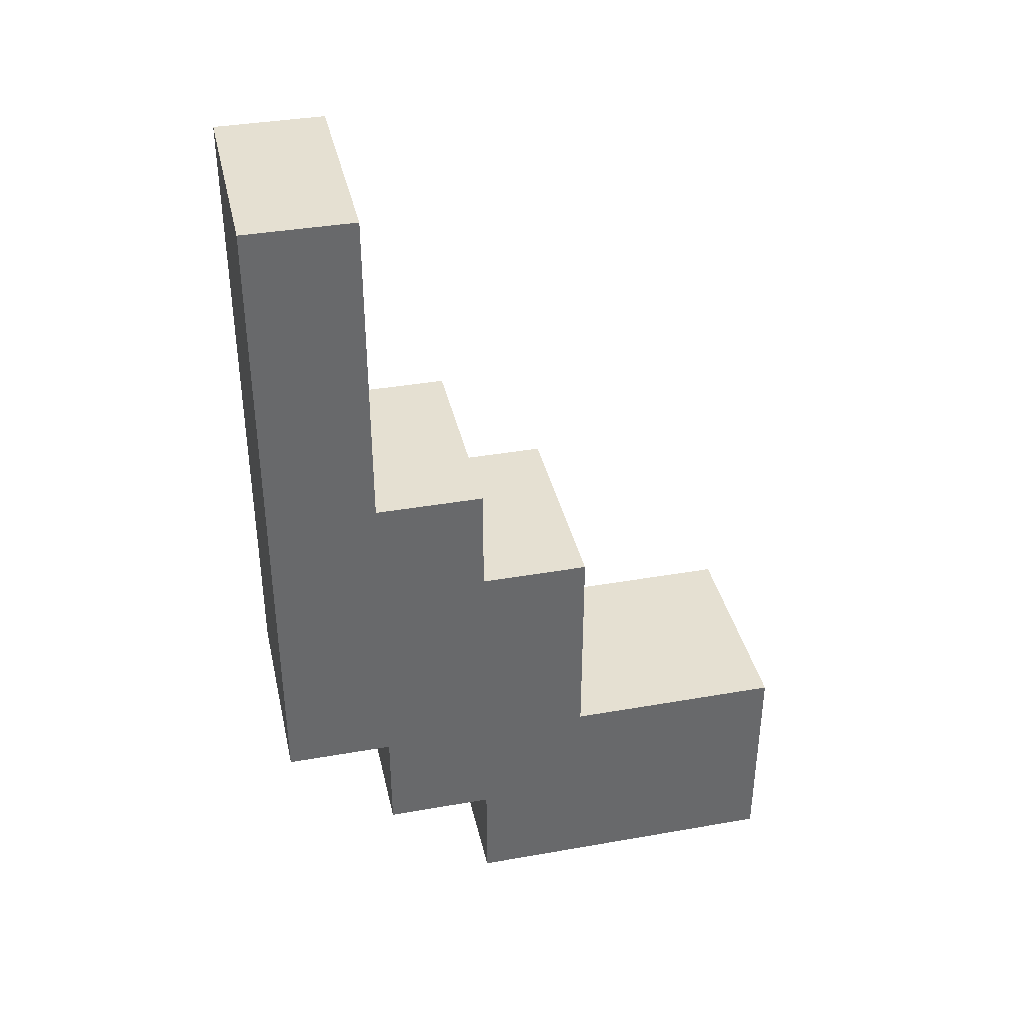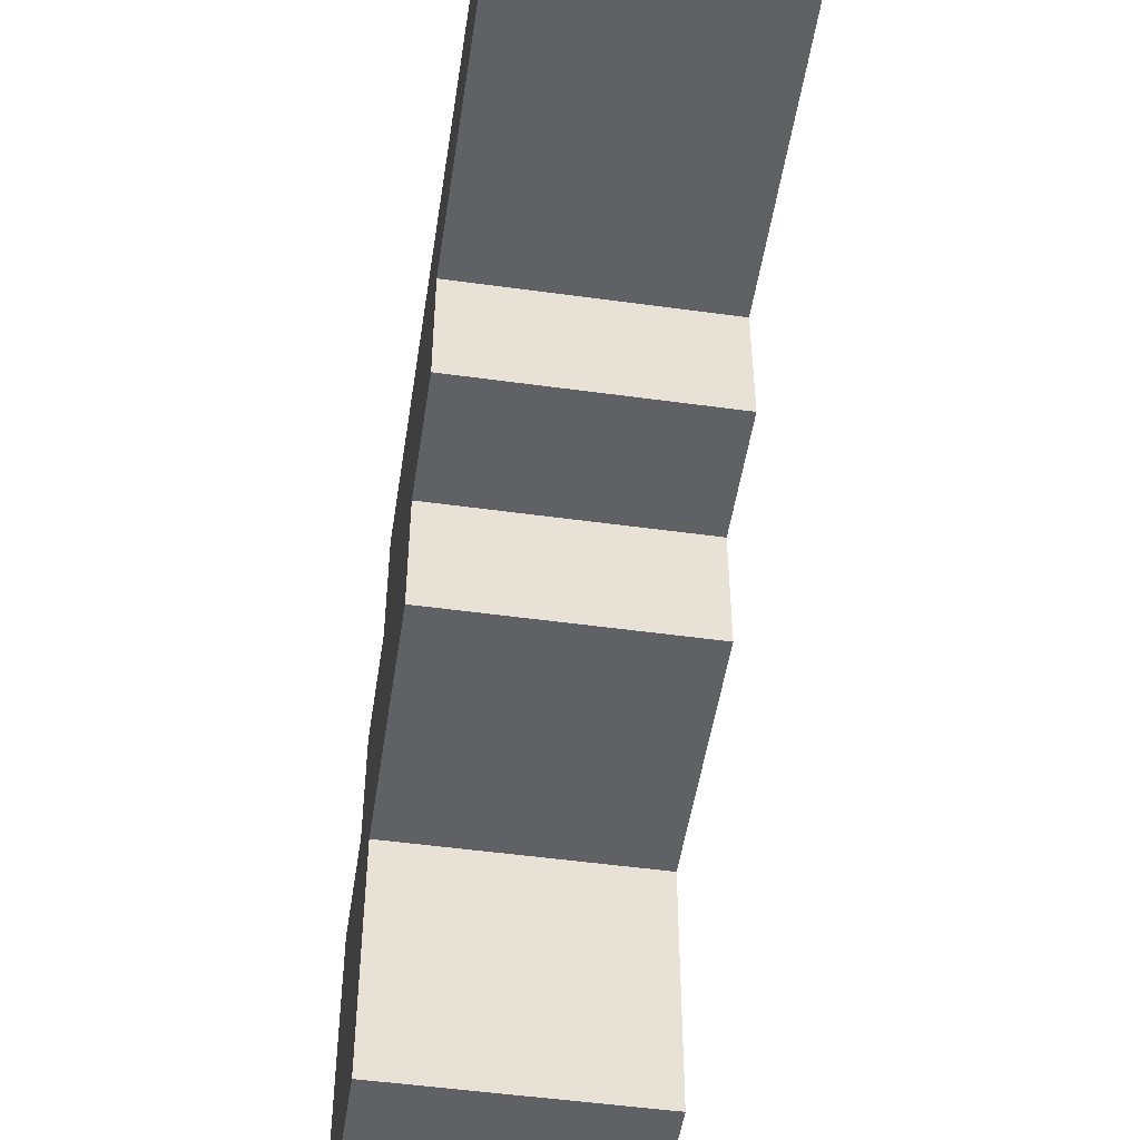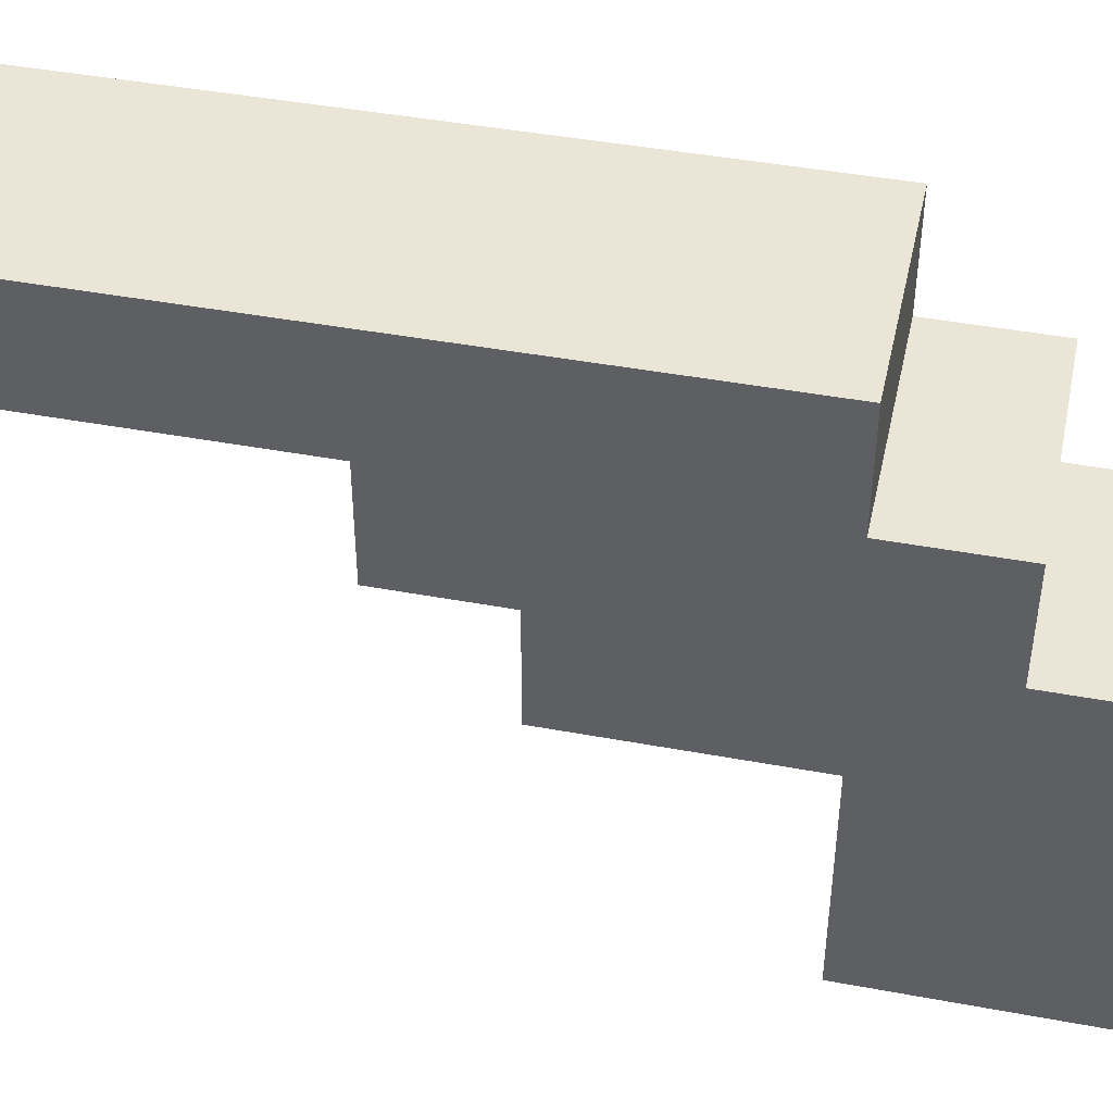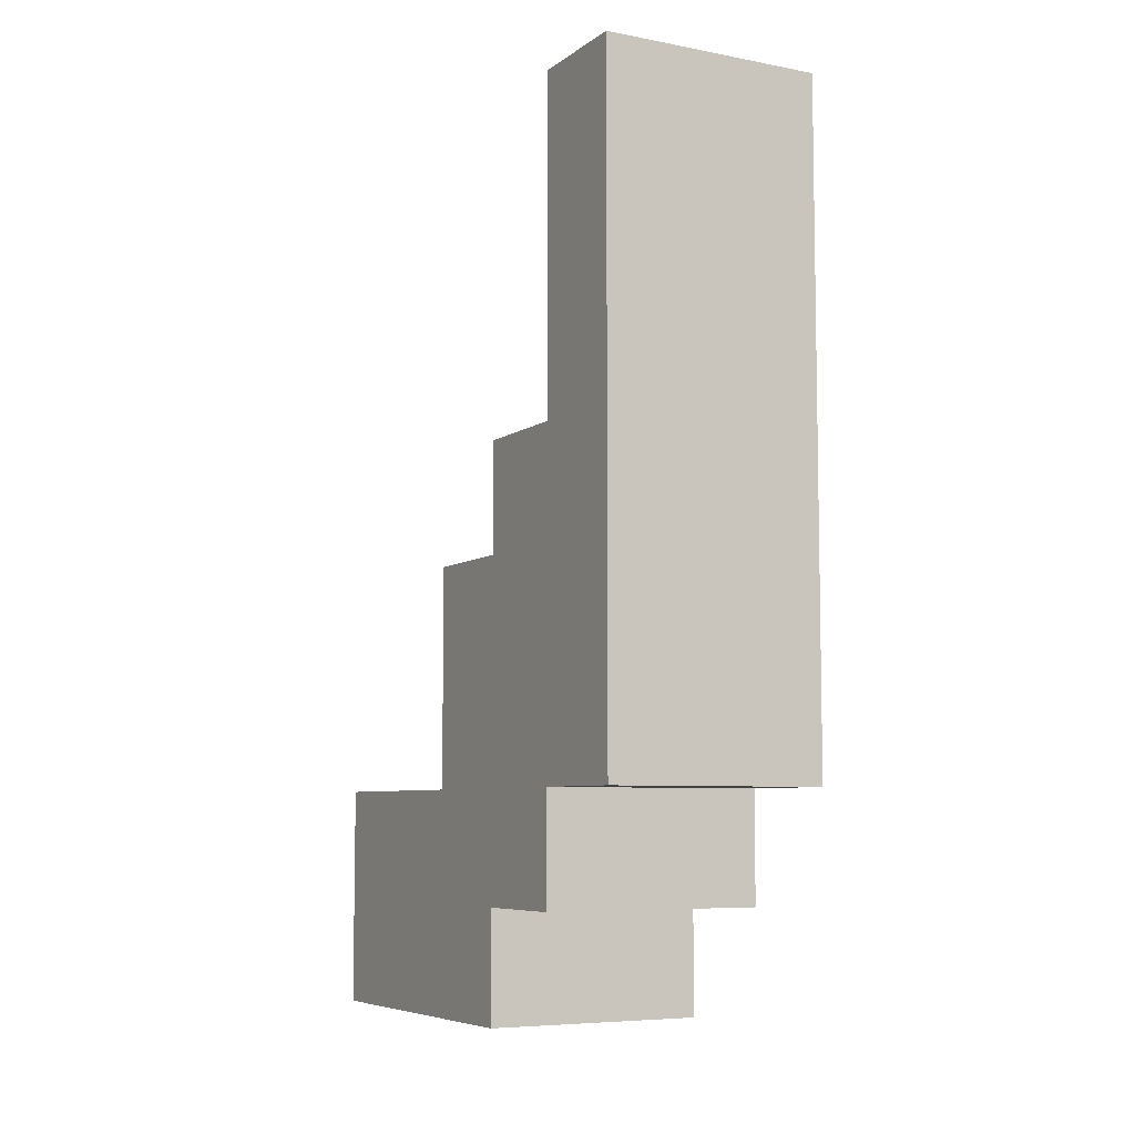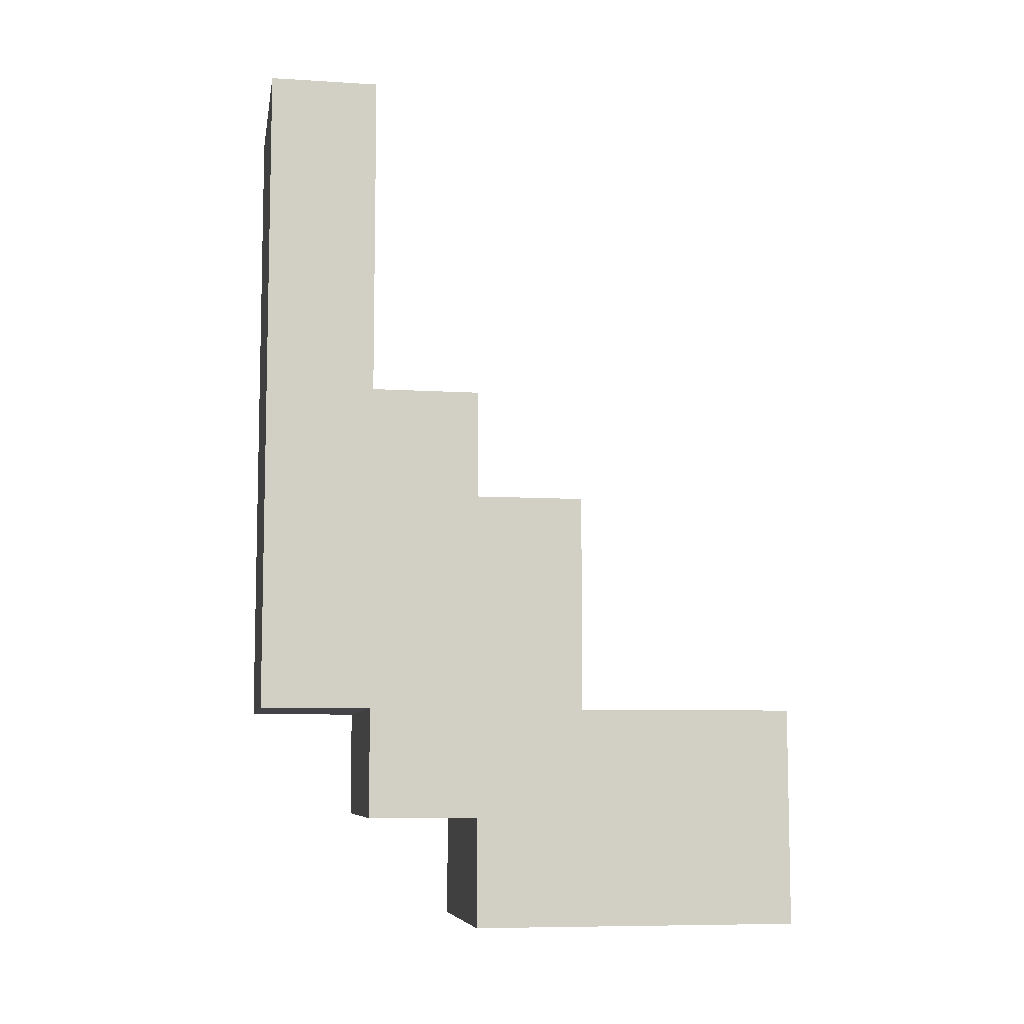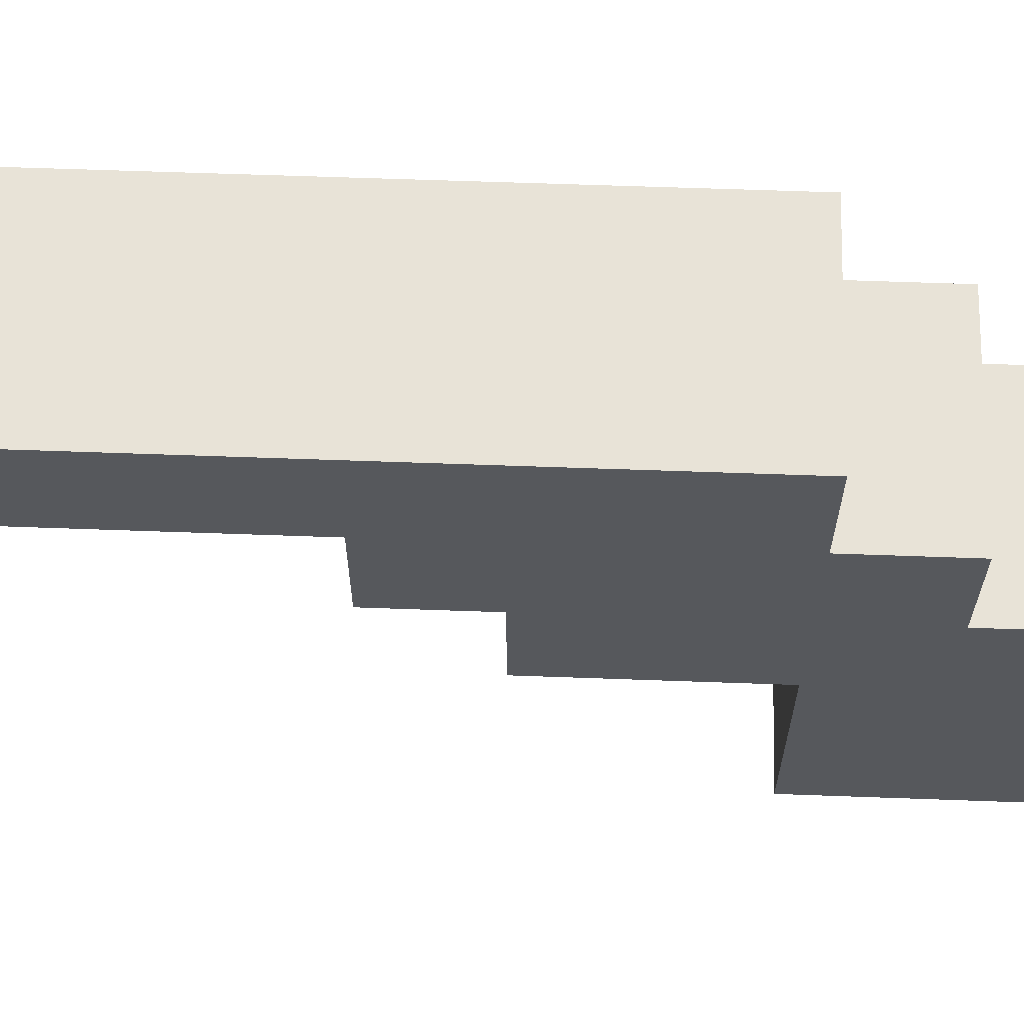
<metadata>
{"format":"obj","ext":"obj","renderer":"f3d","projection":"perspective","resolution":1024,"background":"white","views":[{"elev":37.8,"azim":-102.6,"up":"+Z"},{"elev":-50.2,"azim":-8.6,"up":"+Y"},{"elev":44.0,"azim":102.3,"up":"+Y"},{"elev":-6.9,"azim":151.6,"up":"+Z"},{"elev":-7.9,"azim":-99.7,"up":"+Z"},{"elev":62.4,"azim":92.1,"up":"+Y"}]}
</metadata>
<code>
o
v -0.5 1 -0.5
v -0.5 1 -0.7
v -0.5 1.2 -0.3
v -0.5 1.2 -0.4
v -0.5 1.2 -0.5
v -0.5 1.3 -0.2
v -0.5 1.3 -0.3
v -0.5 1.3 -0.4
v -0.5 1.3 -0.6
v -0.5 1.3 -0.7
v -0.5 1.4 0.1
v -0.5 1.4 -0.2
v -0.5 1.4 -0.5
v -0.5 1.4 -0.6
v -0.5 1.5 0.1
v -0.5 1.5 -0.5
v -0.3 1 -0.5
v -0.3 1 -0.7
v -0.3 1.2 -0.3
v -0.3 1.2 -0.4
v -0.3 1.2 -0.5
v -0.3 1.3 -0.2
v -0.3 1.3 -0.3
v -0.3 1.3 -0.4
v -0.3 1.3 -0.6
v -0.3 1.3 -0.7
v -0.3 1.4 0.1
v -0.3 1.4 -0.2
v -0.3 1.4 -0.5
v -0.3 1.4 -0.6
v -0.3 1.5 0.1
v -0.3 1.5 -0.5
v -0.5 1.4 0.1
v -0.5 1.5 0.1
v -0.3 1.4 0.1
v -0.3 1.5 0.1
v -0.5 1.3 -0.2
v -0.5 1.4 -0.2
v -0.3 1.3 -0.2
v -0.3 1.4 -0.2
v -0.5 1.2 -0.3
v -0.5 1.3 -0.3
v -0.3 1.2 -0.3
v -0.3 1.3 -0.3
v -0.5 1 -0.5
v -0.5 1.2 -0.5
v -0.3 1 -0.5
v -0.3 1.2 -0.5
v -0.5 1.4 -0.5
v -0.5 1.5 -0.5
v -0.3 1.4 -0.5
v -0.3 1.5 -0.5
v -0.5 1.3 -0.6
v -0.5 1.4 -0.6
v -0.3 1.3 -0.6
v -0.3 1.4 -0.6
v -0.5 1 -0.7
v -0.5 1.3 -0.7
v -0.3 1 -0.7
v -0.3 1.3 -0.7
v -0.5 1 -0.5
v -0.3 1 -0.5
v -0.5 1 -0.7
v -0.3 1 -0.7
v -0.5 1.2 -0.3
v -0.3 1.2 -0.3
v -0.5 1.2 -0.4
v -0.3 1.2 -0.4
v -0.5 1.2 -0.5
v -0.3 1.2 -0.5
v -0.5 1.3 -0.2
v -0.3 1.3 -0.2
v -0.5 1.3 -0.3
v -0.3 1.3 -0.3
v -0.5 1.4 0.1
v -0.3 1.4 0.1
v -0.5 1.4 -0.2
v -0.3 1.4 -0.2
v -0.5 1.3 -0.6
v -0.3 1.3 -0.6
v -0.5 1.3 -0.7
v -0.3 1.3 -0.7
v -0.5 1.4 -0.5
v -0.3 1.4 -0.5
v -0.5 1.4 -0.6
v -0.3 1.4 -0.6
v -0.5 1.5 0.1
v -0.3 1.5 0.1
v -0.5 1.5 -0.5
v -0.3 1.5 -0.5
f 5 2 1
f 7 4 3
f 8 5 4
f 8 4 7
f 9 2 5
f 9 5 8
f 10 2 9
f 12 7 6
f 12 8 7
f 12 9 8
f 13 9 12
f 14 9 13
f 15 12 11
f 15 13 12
f 16 13 15
f 17 18 21
f 19 20 23
f 20 21 24
f 23 20 24
f 21 18 25
f 24 21 25
f 25 18 26
f 22 23 28
f 23 24 28
f 24 25 28
f 28 25 29
f 29 25 30
f 27 28 31
f 28 29 31
f 31 29 32
f 35 34 33
f 36 34 35
f 39 38 37
f 40 38 39
f 43 42 41
f 44 42 43
f 47 46 45
f 48 46 47
f 49 50 51
f 51 50 52
f 53 54 55
f 55 54 56
f 57 58 59
f 59 58 60
f 63 62 61
f 64 62 63
f 67 66 65
f 68 66 67
f 69 68 67
f 70 68 69
f 73 72 71
f 74 72 73
f 77 76 75
f 78 76 77
f 79 80 81
f 81 80 82
f 83 84 85
f 85 84 86
f 87 88 89
f 89 88 90

</code>
